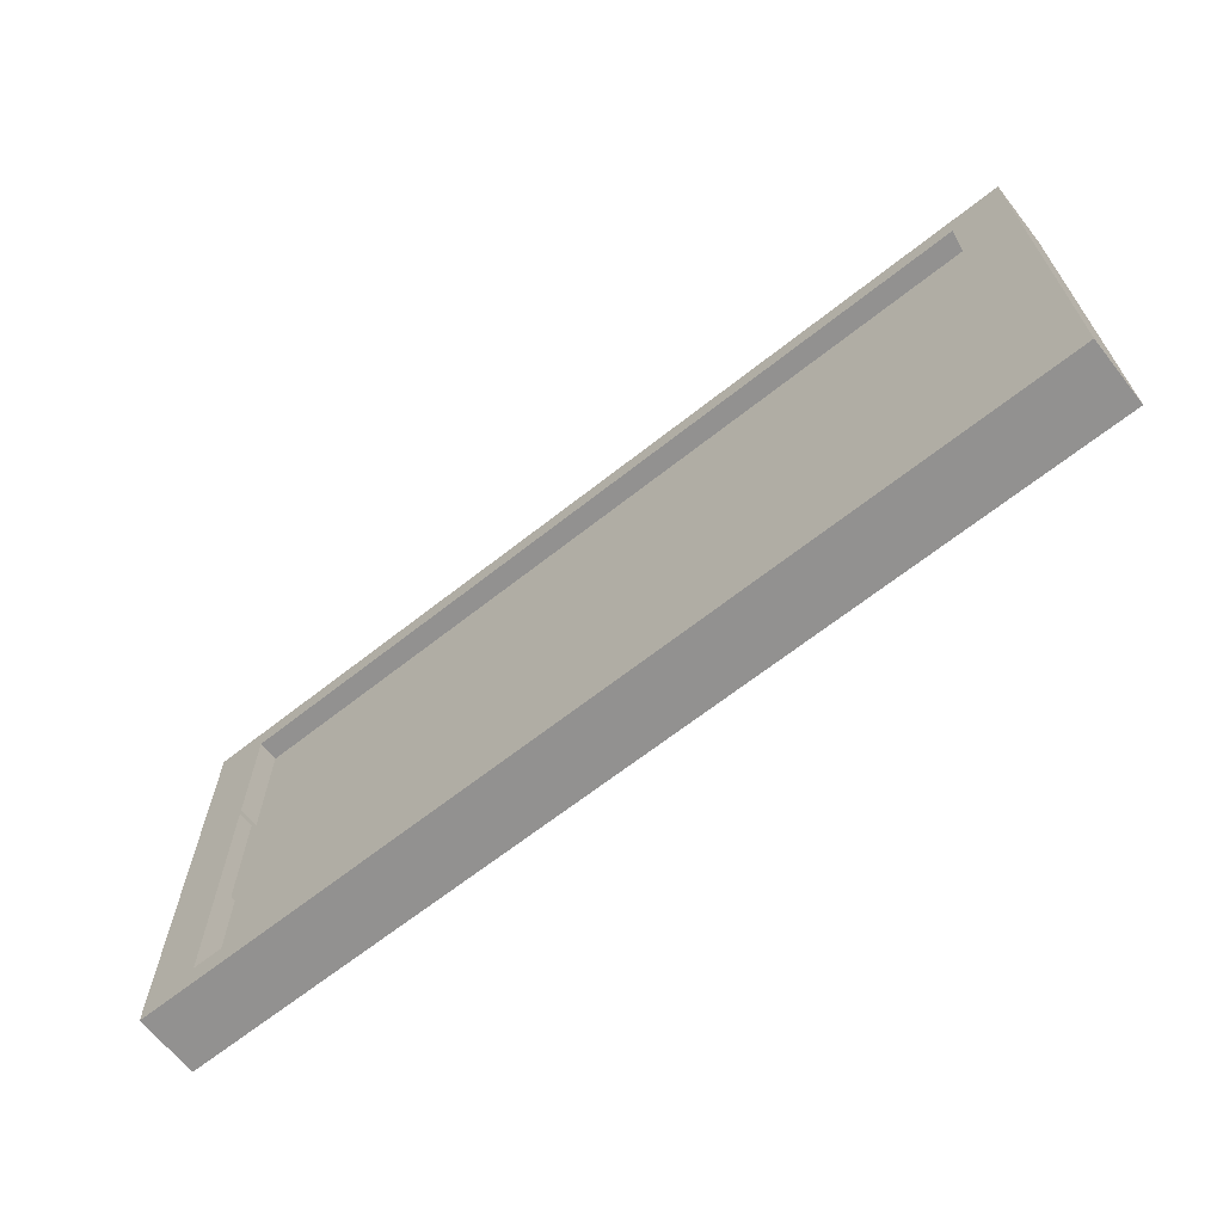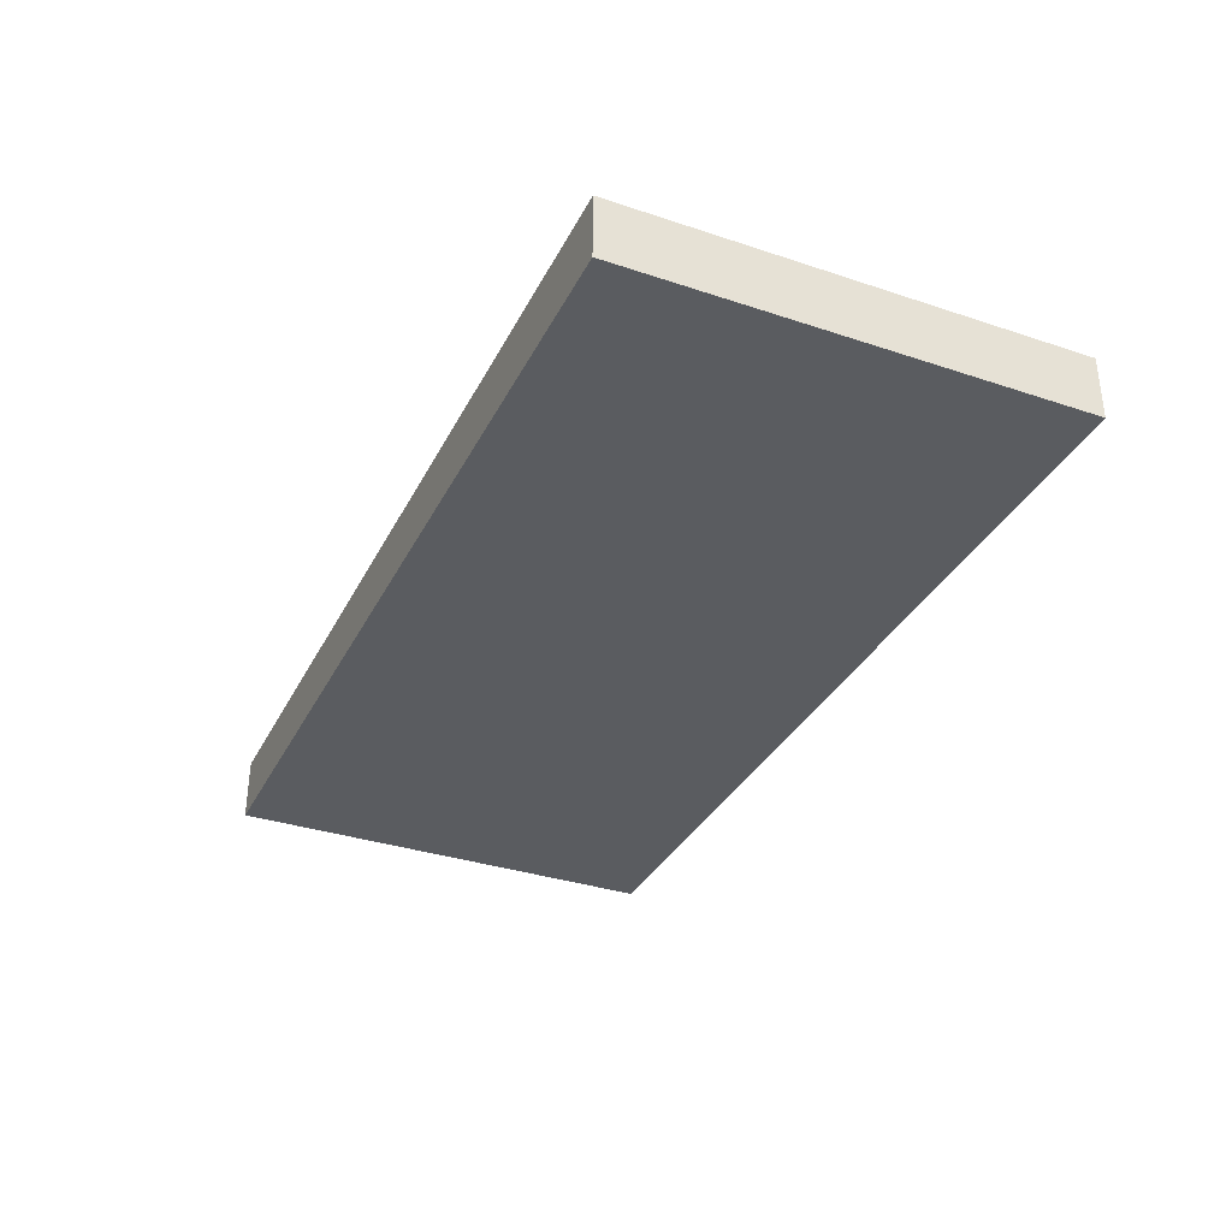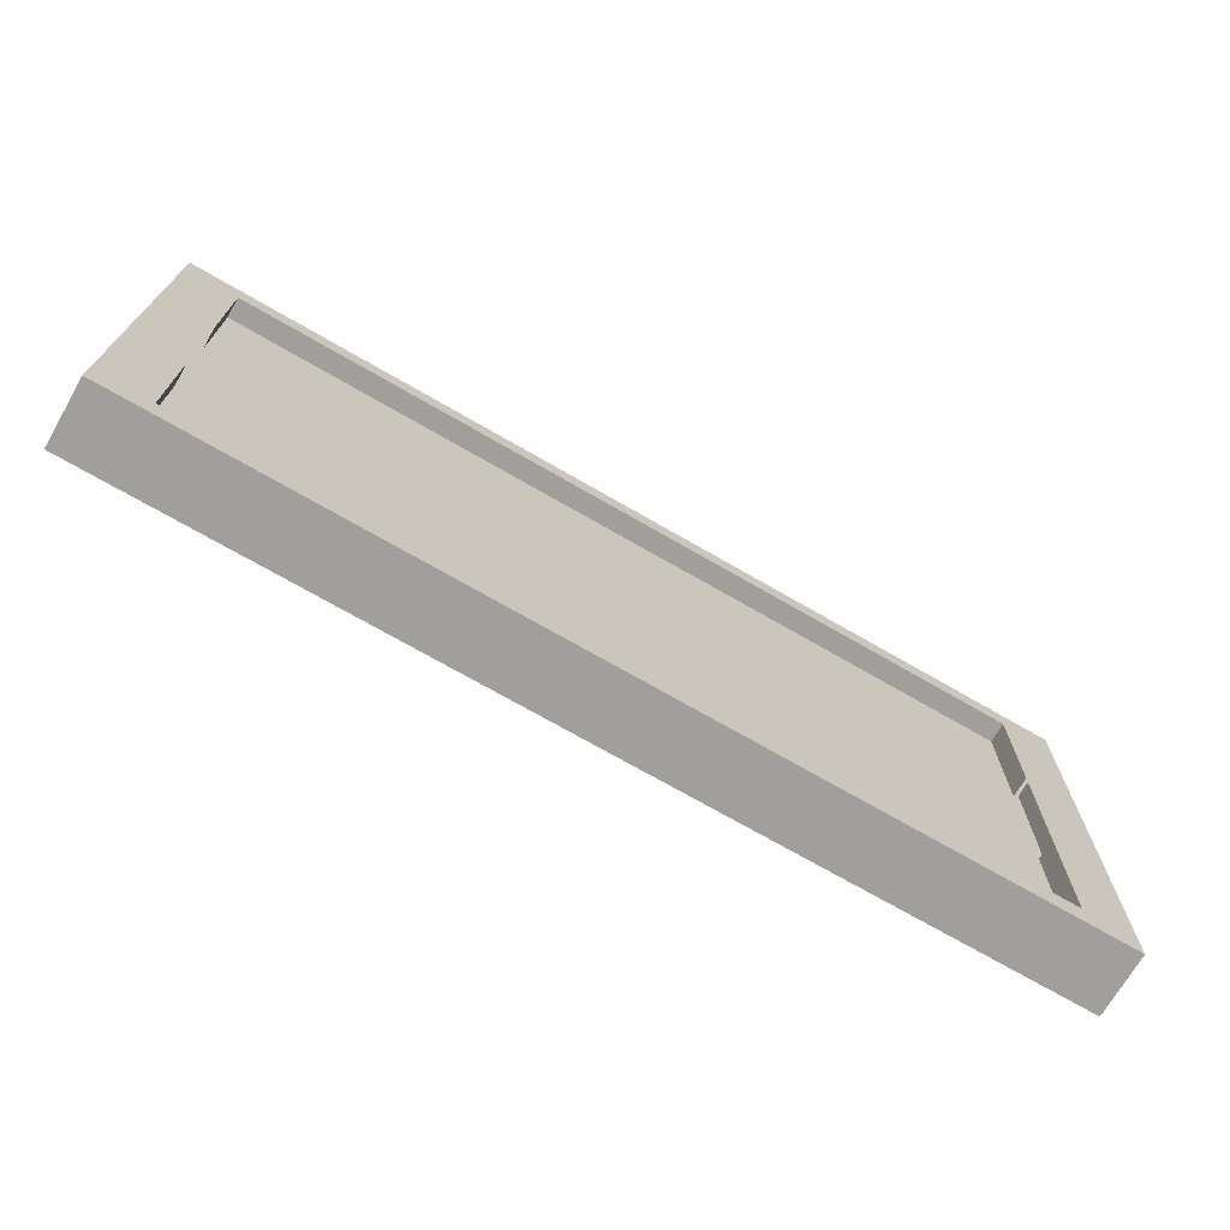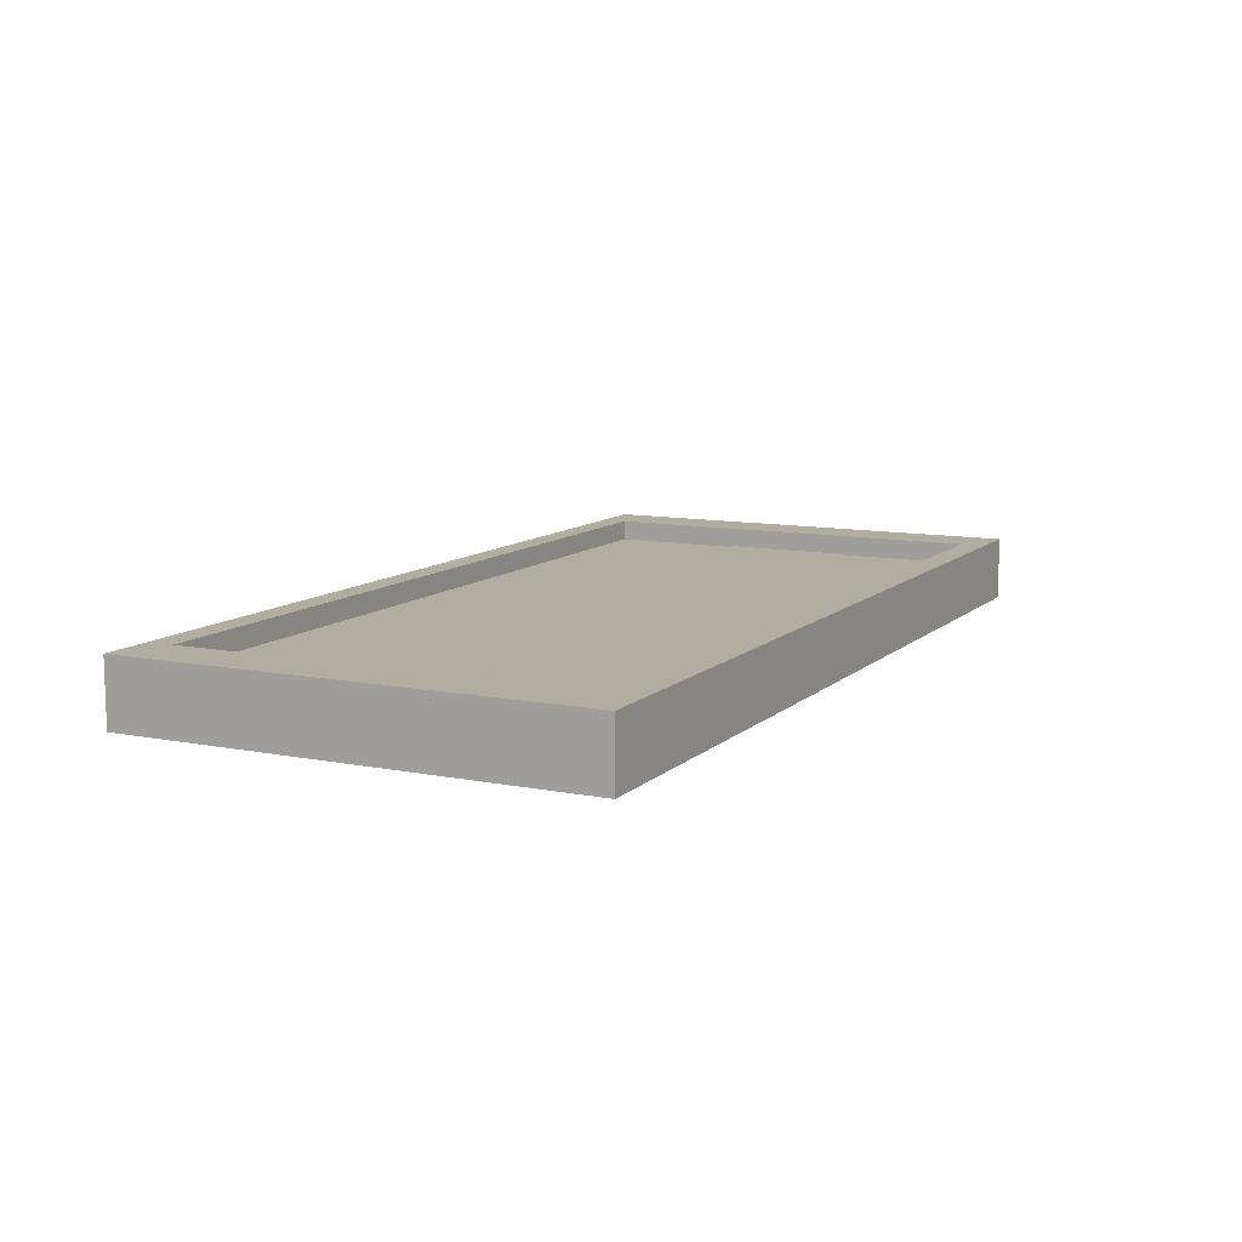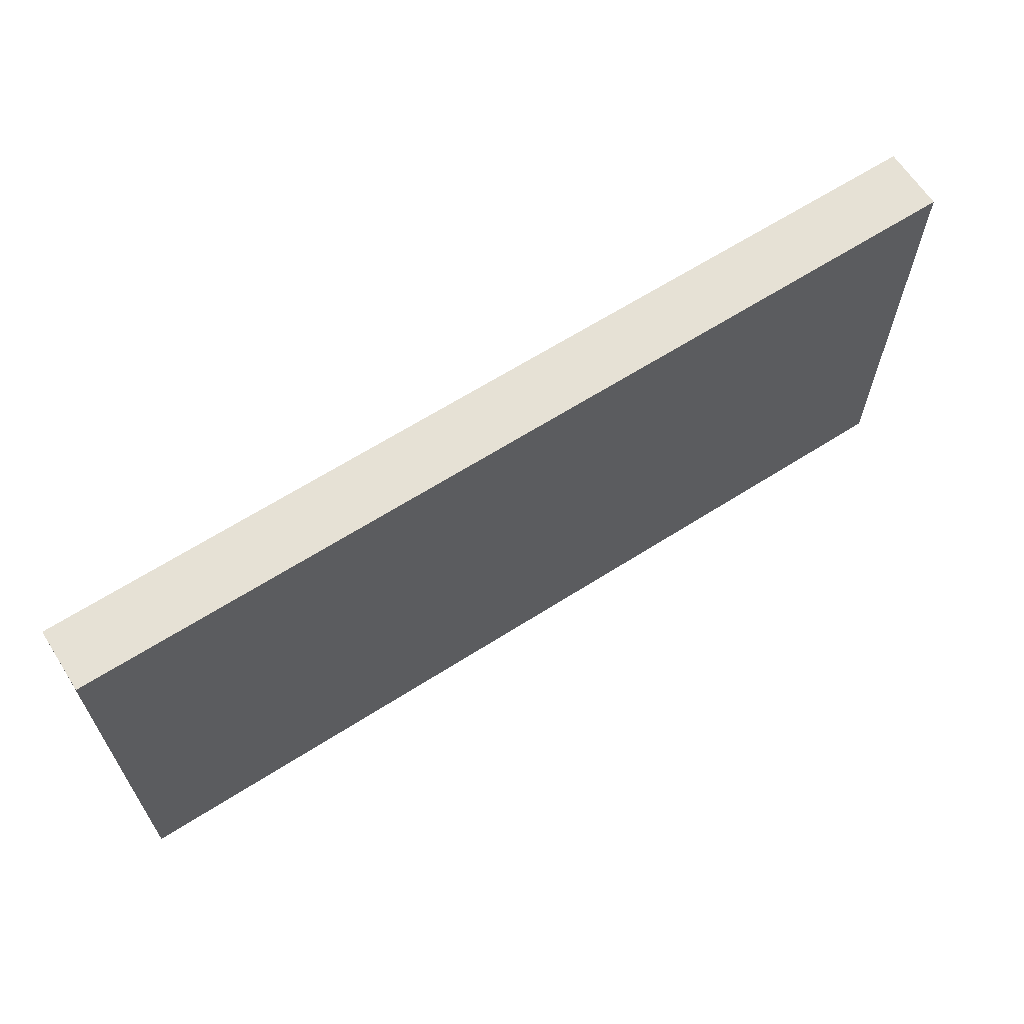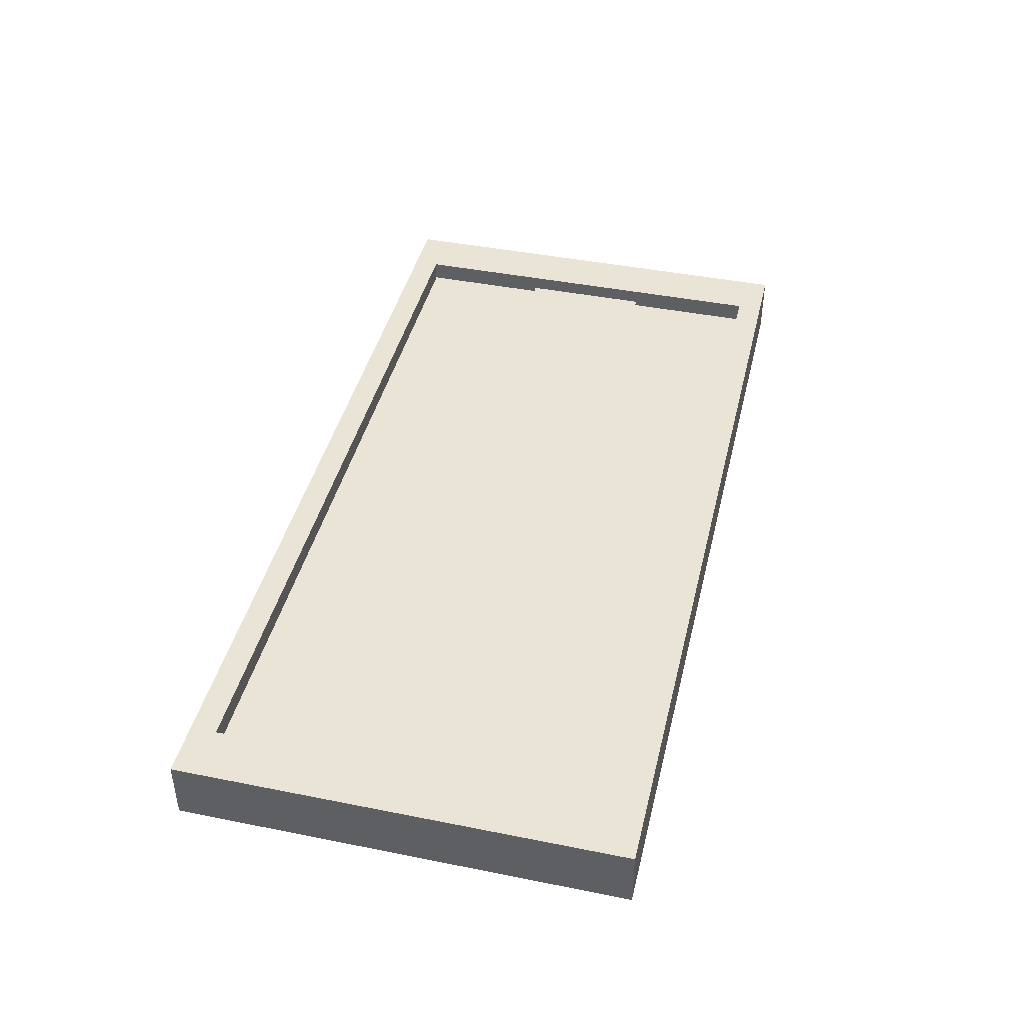
<metadata>
{"format":"obj","ext":"obj","renderer":"f3d","projection":"perspective","resolution":1024,"background":"white","views":[{"elev":-66.1,"azim":-141.6,"up":"+Z"},{"elev":-34.3,"azim":-114.1,"up":"+Y"},{"elev":-71.2,"azim":149.9,"up":"+Z"},{"elev":10.5,"azim":116.5,"up":"+Y"},{"elev":64.4,"azim":-32.7,"up":"+Z"},{"elev":42.7,"azim":-76.6,"up":"+Y"}]}
</metadata>
<code>
o Cube_Cube.001
v -4.694 0.04859 2.292
v -4.15 0.4576 2.026
v -4.694 0.04859 -2.292
v -4.15 0.4576 -2.026
v 4.694 0.04859 2.292
v 4.15 0.4576 2.026
v 4.694 0.04859 -2.292
v 4.15 0.4576 -2.026
v -4.694 0.4576 2.292
v -4.694 0.4576 -2.292
v 4.694 0.4576 -2.292
v 4.694 0.4576 2.292
v -4.694 0.6931 2.292
v -4.694 0.6931 -2.292
v 4.694 0.6931 -2.292
v 4.694 0.6931 2.292
v -4.15 0.6931 2.026
v -4.15 0.6931 -2.026
v 4.15 0.6931 -2.026
v 4.15 0.6931 2.026
v -4.694 0.04859 -0.7638
v -4.694 0.04859 0.7638
v -4.694 0.4576 0.7638
v -4.694 0.4576 -0.7638
v 4.694 0.04859 0.7638
v 4.694 0.04859 -0.7638
v 4.694 0.4576 -0.7638
v 4.694 0.4576 0.7638
v -4.15 0.4576 0.6754
v -4.15 0.4576 -0.6754
v 4.15 0.4576 -0.6754
v 4.15 0.4576 0.6754
v -4.694 0.6931 0.7638
v -4.694 0.6931 -0.7638
v 4.694 0.6931 -0.7638
v 4.694 0.6931 0.7638
v -4.15 0.6931 0.6754
v -4.15 0.6931 -0.6754
v 4.15 0.6931 -0.6754
v 4.15 0.6931 0.6754
v -4.218 0.4576 0.7638
v -4.218 0.4576 -0.7638
v -4.218 0.6931 0.7638
v -4.218 0.6931 -0.7638
v 4.223 0.4576 -0.7638
v 4.223 0.4576 0.7638
v 4.223 0.6931 -0.7638
v 4.223 0.6931 0.7638
f 24 3 21
f 10 7 3
f 28 5 25
f 12 1 5
f 25 1 22
f 10 15 11
f 12 13 9
f 9 33 23
f 8 18 4
f 45 48 46
f 19 14 18
f 17 16 20
f 6 40 32
f 4 38 30
f 11 35 27
f 2 20 6
f 28 16 12
f 35 45 27
f 29 17 2
f 31 19 8
f 36 35 40
f 34 33 38
f 28 48 36
f 24 14 10
f 33 41 23
f 29 6 32
f 7 21 3
f 26 22 21
f 11 26 7
f 27 25 26
f 9 22 1
f 23 21 22
f 41 44 42
f 23 42 24
f 24 44 34
f 34 43 33
f 36 47 35
f 27 46 28
f 24 33 23
f 28 35 27
f 24 10 3
f 10 11 7
f 28 12 5
f 12 9 1
f 25 5 1
f 10 14 15
f 12 16 13
f 9 13 33
f 8 19 18
f 45 47 48
f 19 15 14
f 17 13 16
f 6 20 40
f 4 18 38
f 11 15 35
f 2 17 20
f 28 36 16
f 35 47 45
f 29 37 17
f 31 39 19
f 19 39 35
f 39 40 35
f 19 35 15
f 40 20 36
f 20 16 36
f 17 37 33
f 37 38 33
f 17 33 13
f 38 18 34
f 18 14 34
f 28 46 48
f 24 34 14
f 33 43 41
f 4 30 8
f 30 29 31
f 8 30 31
f 29 2 6
f 32 31 29
f 7 26 21
f 26 25 22
f 11 27 26
f 27 28 25
f 9 23 22
f 23 24 21
f 41 43 44
f 23 41 42
f 24 42 44
f 34 44 43
f 36 48 47
f 27 45 46
f 24 34 33
f 28 36 35
o Table_Texture_Table_Texture.001
v -4.594 0.4827 2.234
v 4.594 0.4827 2.234
v -4.594 0.4827 -2.234
v 4.594 0.4827 -2.234
f 50 51 49
f 50 52 51

</code>
